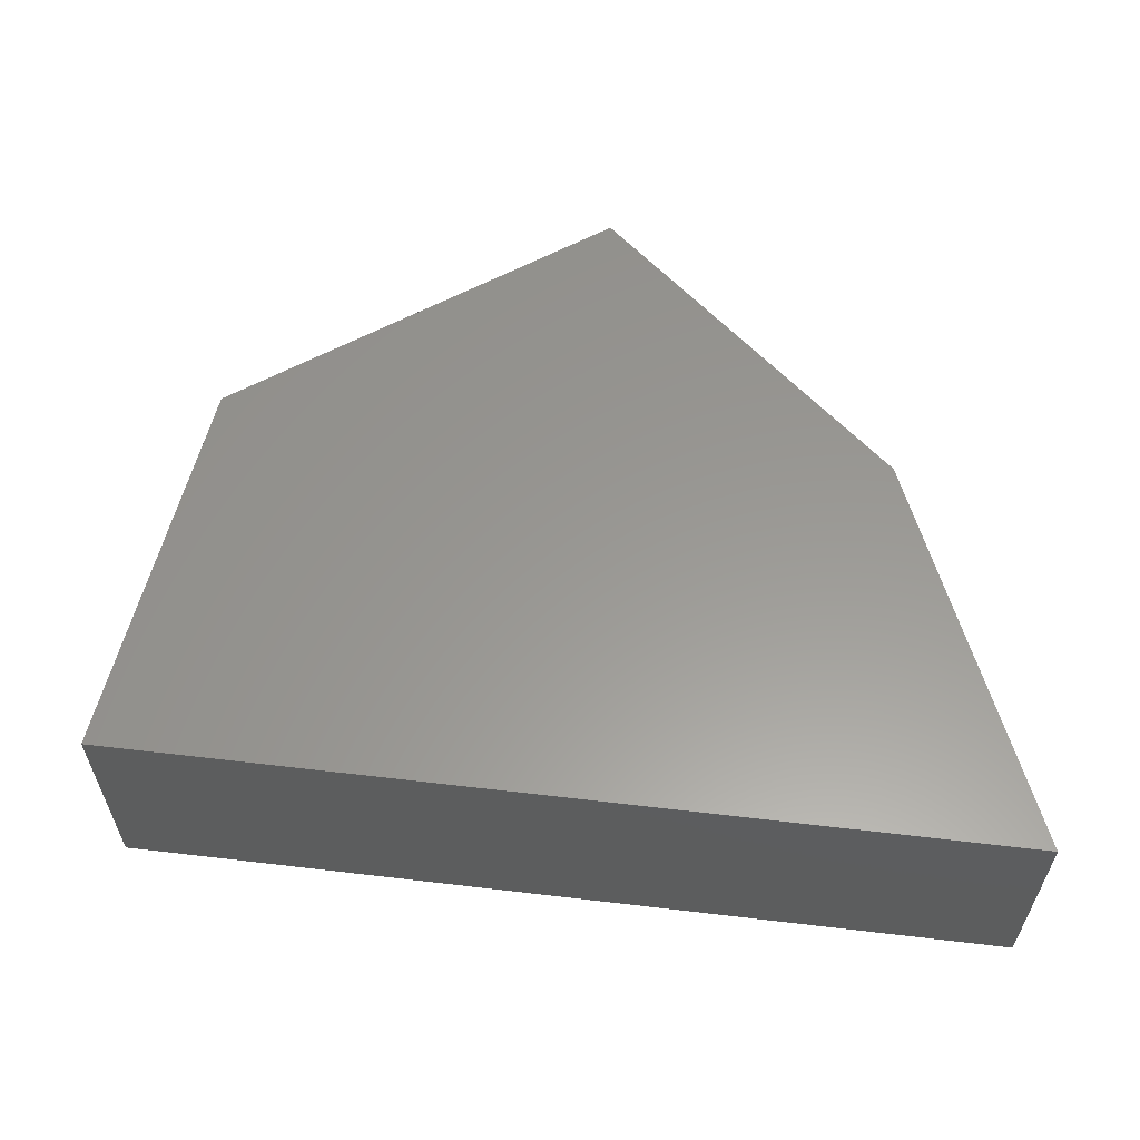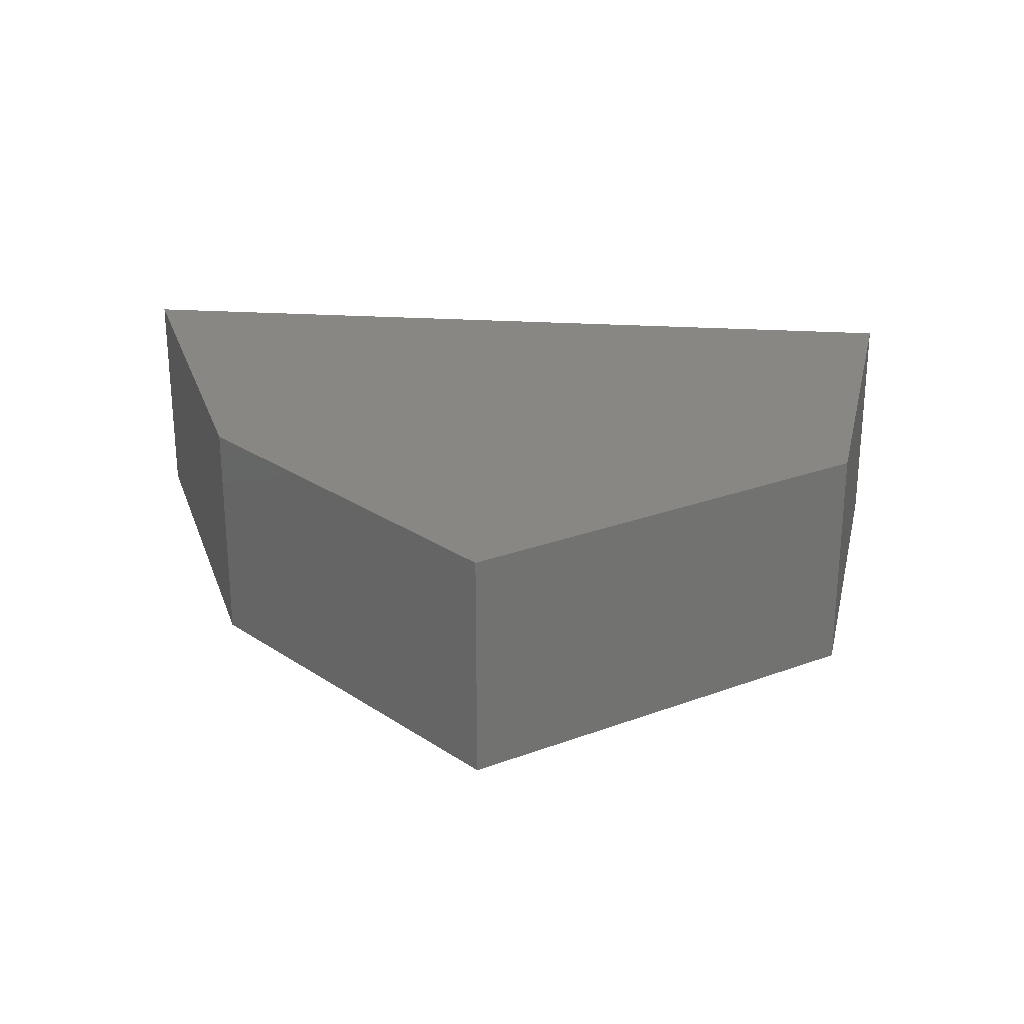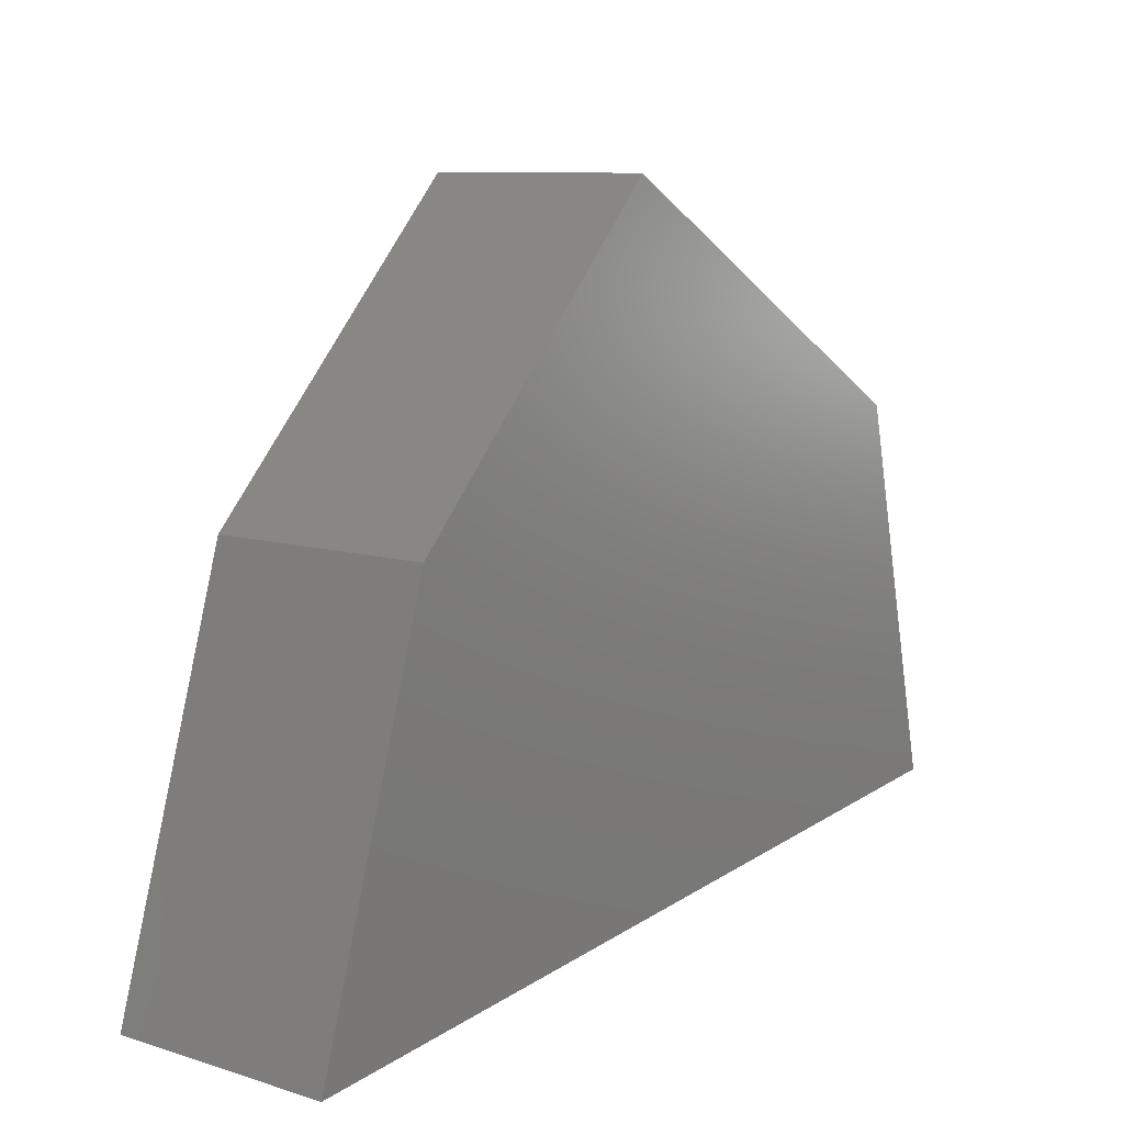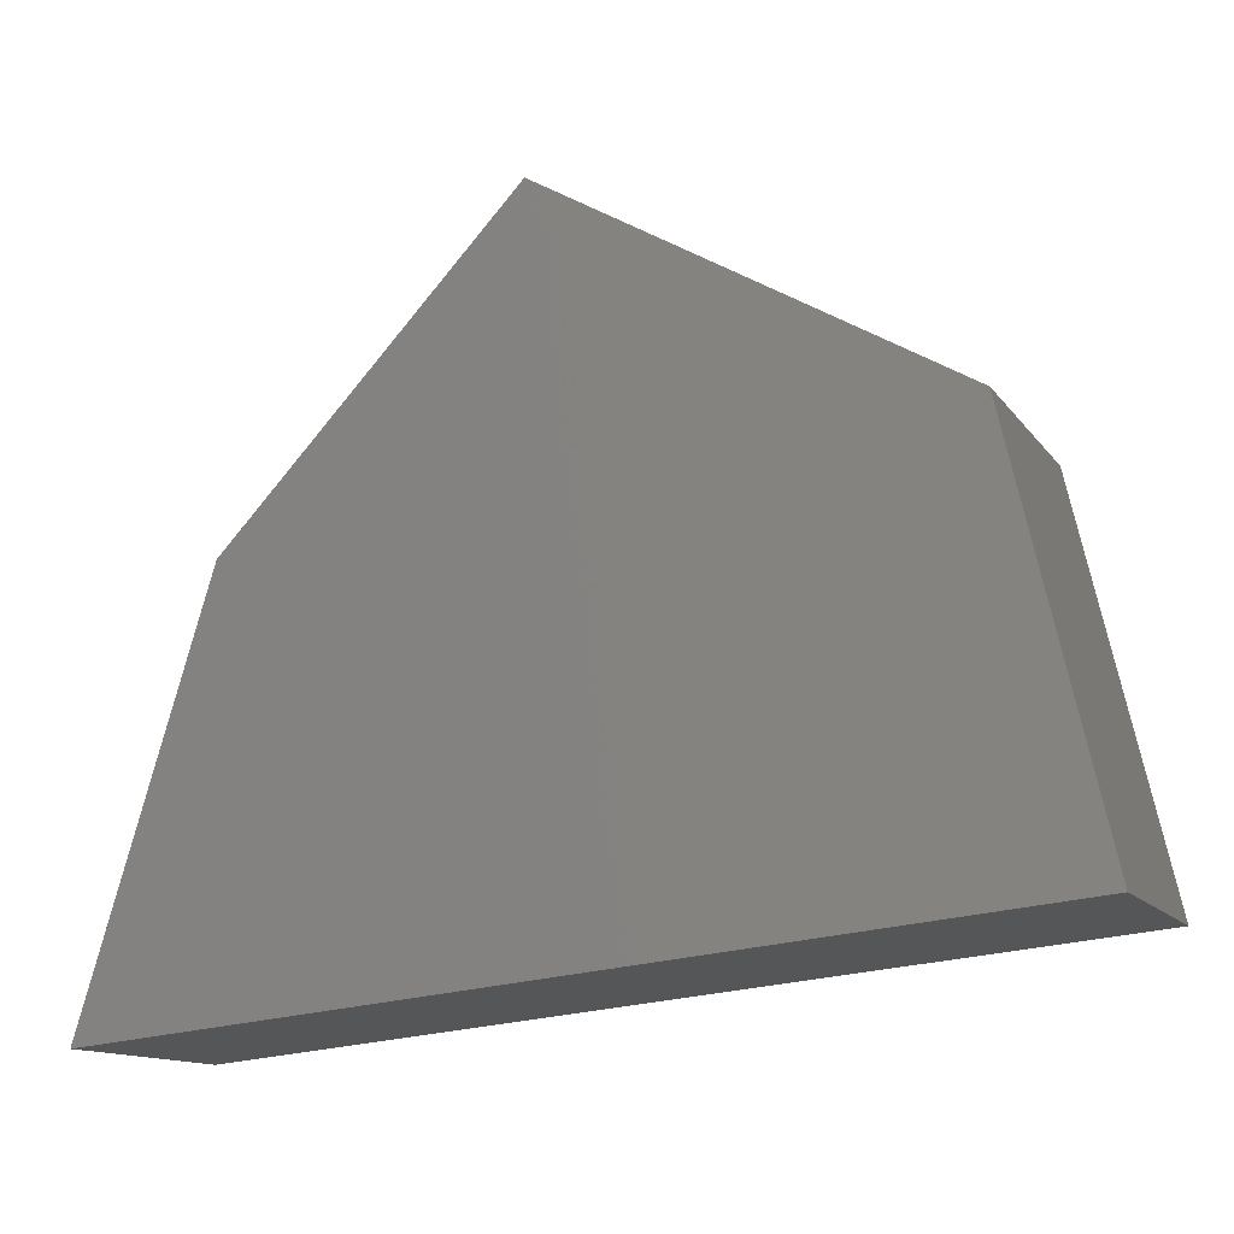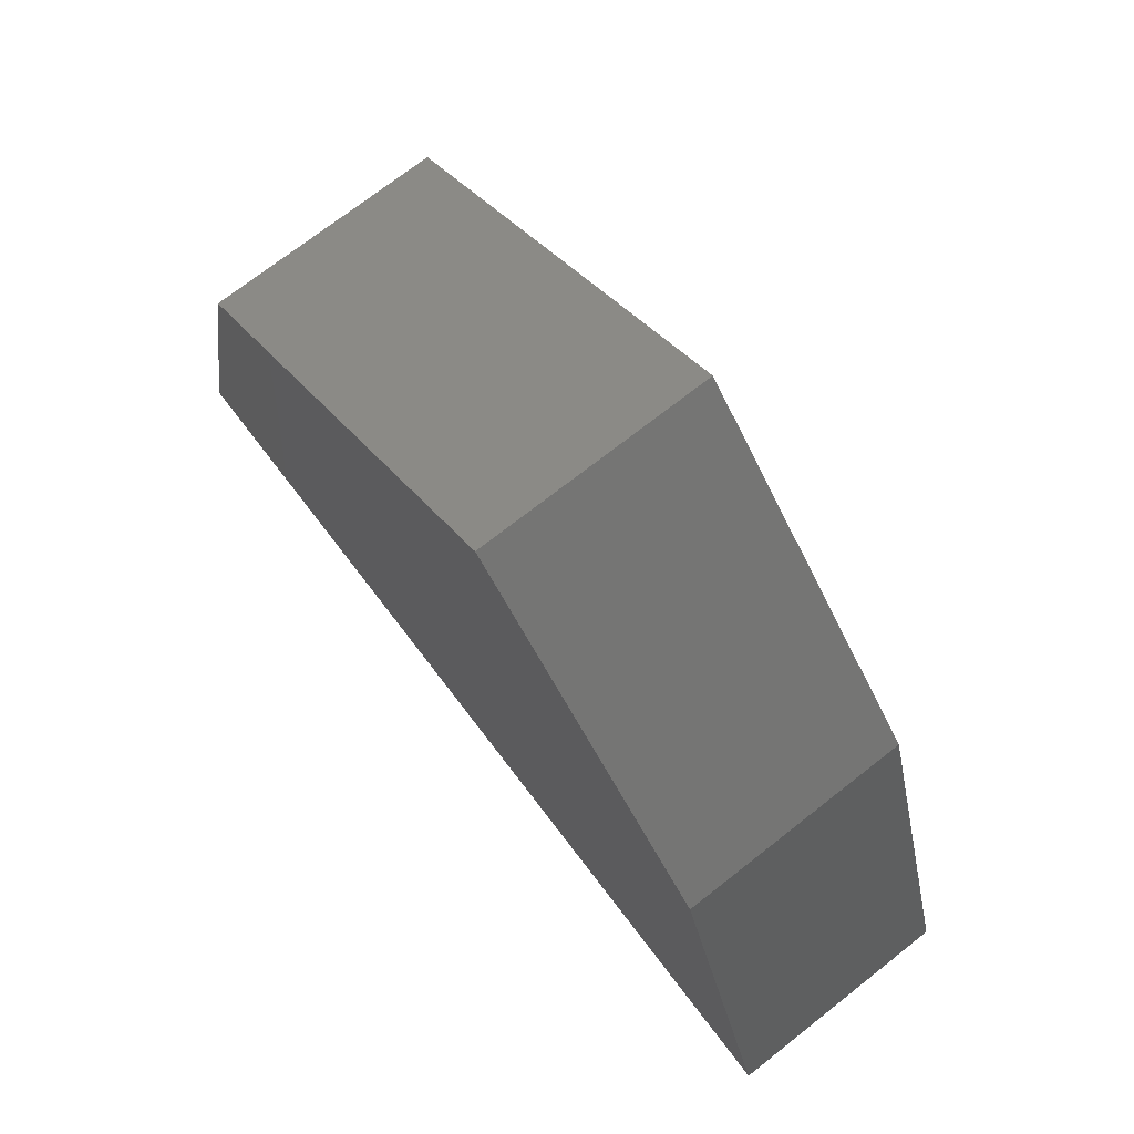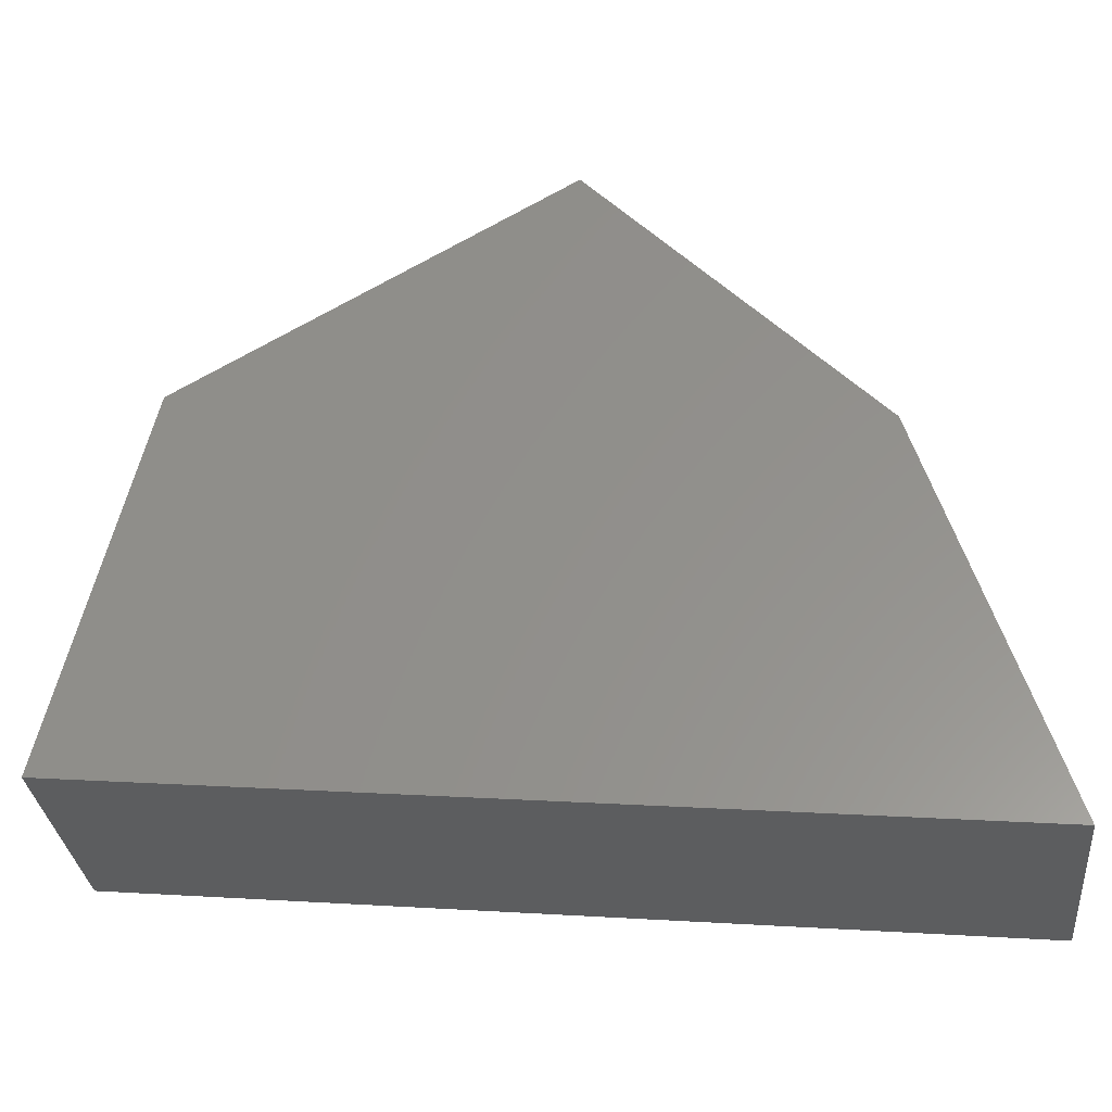
<metadata>
{"format":"stl","ext":"stl","renderer":"f3d","projection":"perspective","resolution":1024,"background":"white","views":[{"elev":59.0,"azim":-178.8,"up":"+Y"},{"elev":25.7,"azim":-0.1,"up":"+Y"},{"elev":9.5,"azim":-51.2,"up":"+Z"},{"elev":-13.0,"azim":22.3,"up":"+Z"},{"elev":72.4,"azim":-128.1,"up":"+Z"},{"elev":-32.1,"azim":-174.1,"up":"+Z"}]}
</metadata>
<code>
# stl→obj: 20 verts, 26 faces
v 1.029 -0.01587 -0.6358
v -1.016 -0.5397 -0.8404
v -1.016 -0.01587 -0.8404
v 1.029 -0.5397 -0.6358
v -0.73 -0.5397 0.1007
v -0.73 -0.01587 0.1007
v 0.8249 -0.01587 0.2644
v 0.8249 -0.5397 0.2644
v -1.016 0 -0.8404
v 1.029 0 -0.6358
v -0.07531 -0.5397 0.7963
v -0.07531 -0.01587 0.7963
v -0.73 0 0.1007
v 0.8249 0 0.2644
v 1.029 -4.51e-17 -0.6358
v -1.016 -4.51e-17 -0.8404
v -0.73 -4.51e-17 0.1007
v 0.8249 -4.51e-17 0.2644
v -0.07531 -4.51e-17 0.7963
v -0.07531 0 0.7963
f 1 2 3
f 1 4 2
f 3 5 6
f 3 2 5
f 7 4 1
f 7 8 4
f 1 3 9
f 1 9 10
f 4 5 2
f 8 11 5
f 8 5 4
f 6 11 12
f 6 5 11
f 3 6 13
f 3 13 9
f 12 8 7
f 12 11 8
f 7 1 10
f 7 10 14
f 15 16 17
f 18 17 19
f 18 15 17
f 6 12 20
f 6 20 13
f 12 7 14
f 12 14 20

</code>
